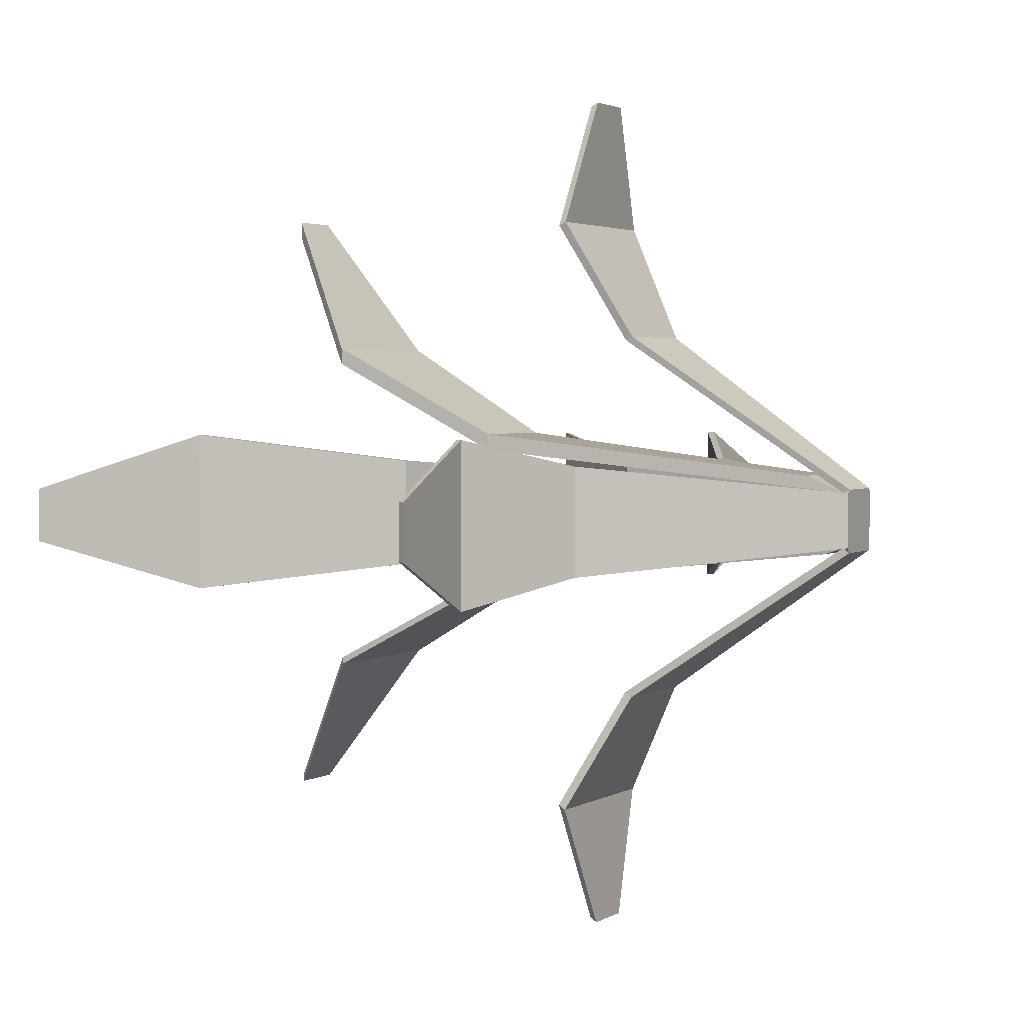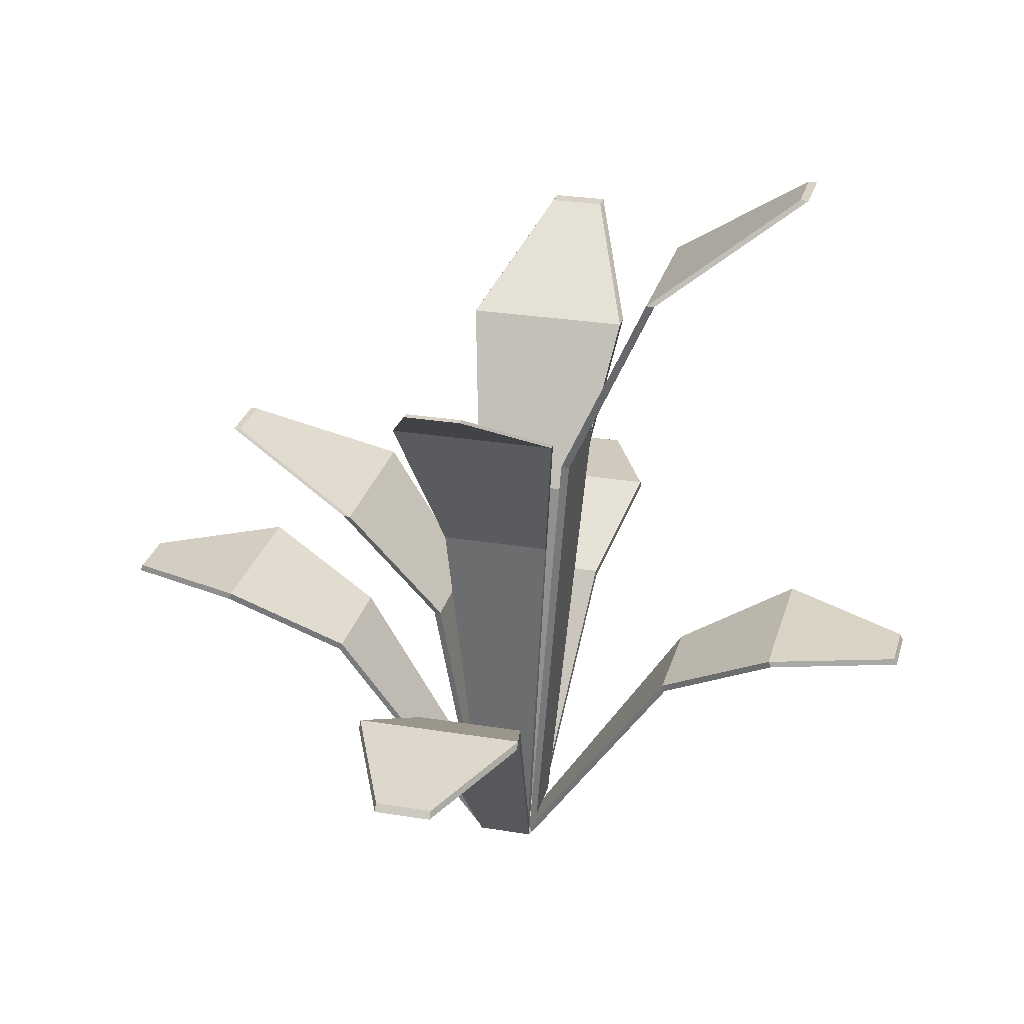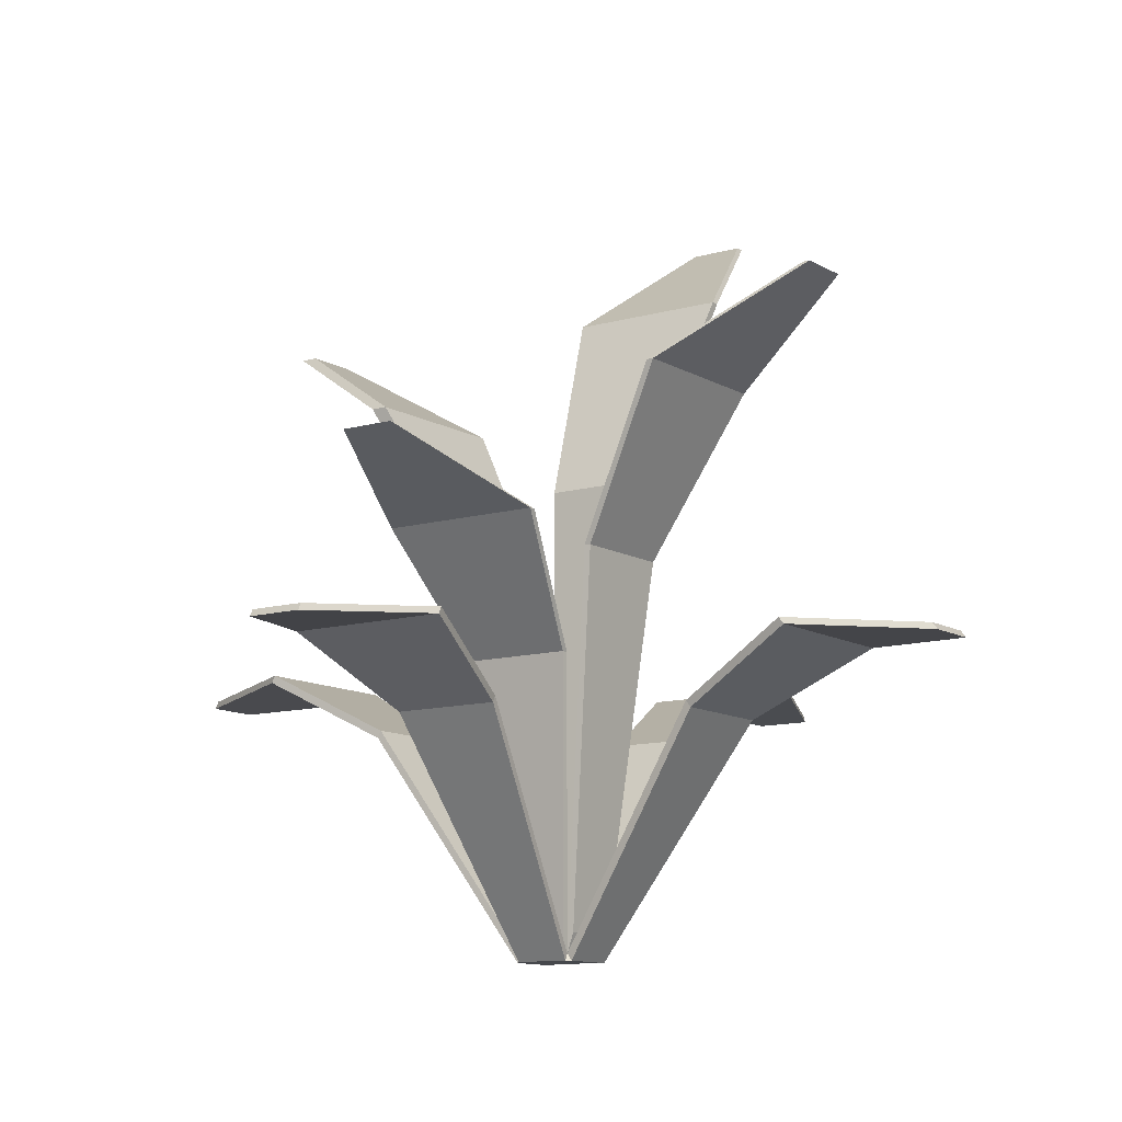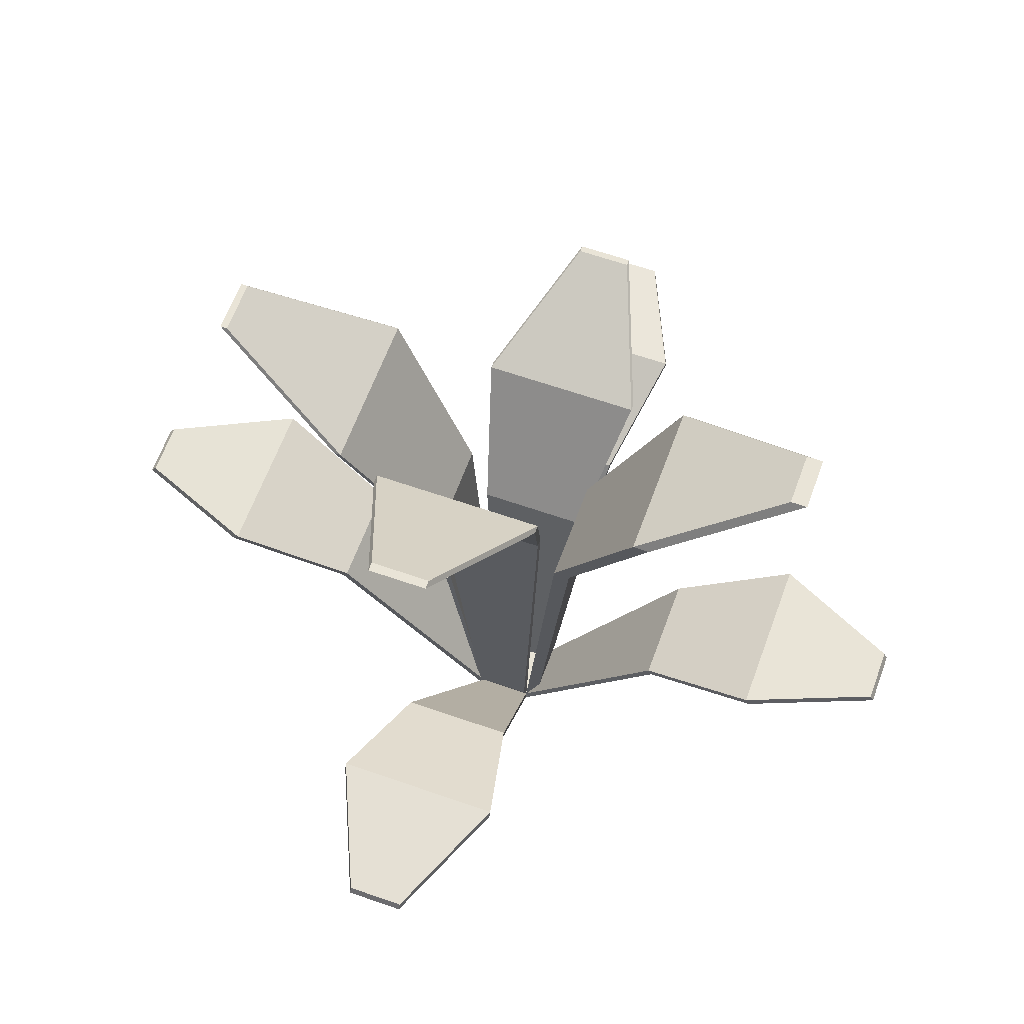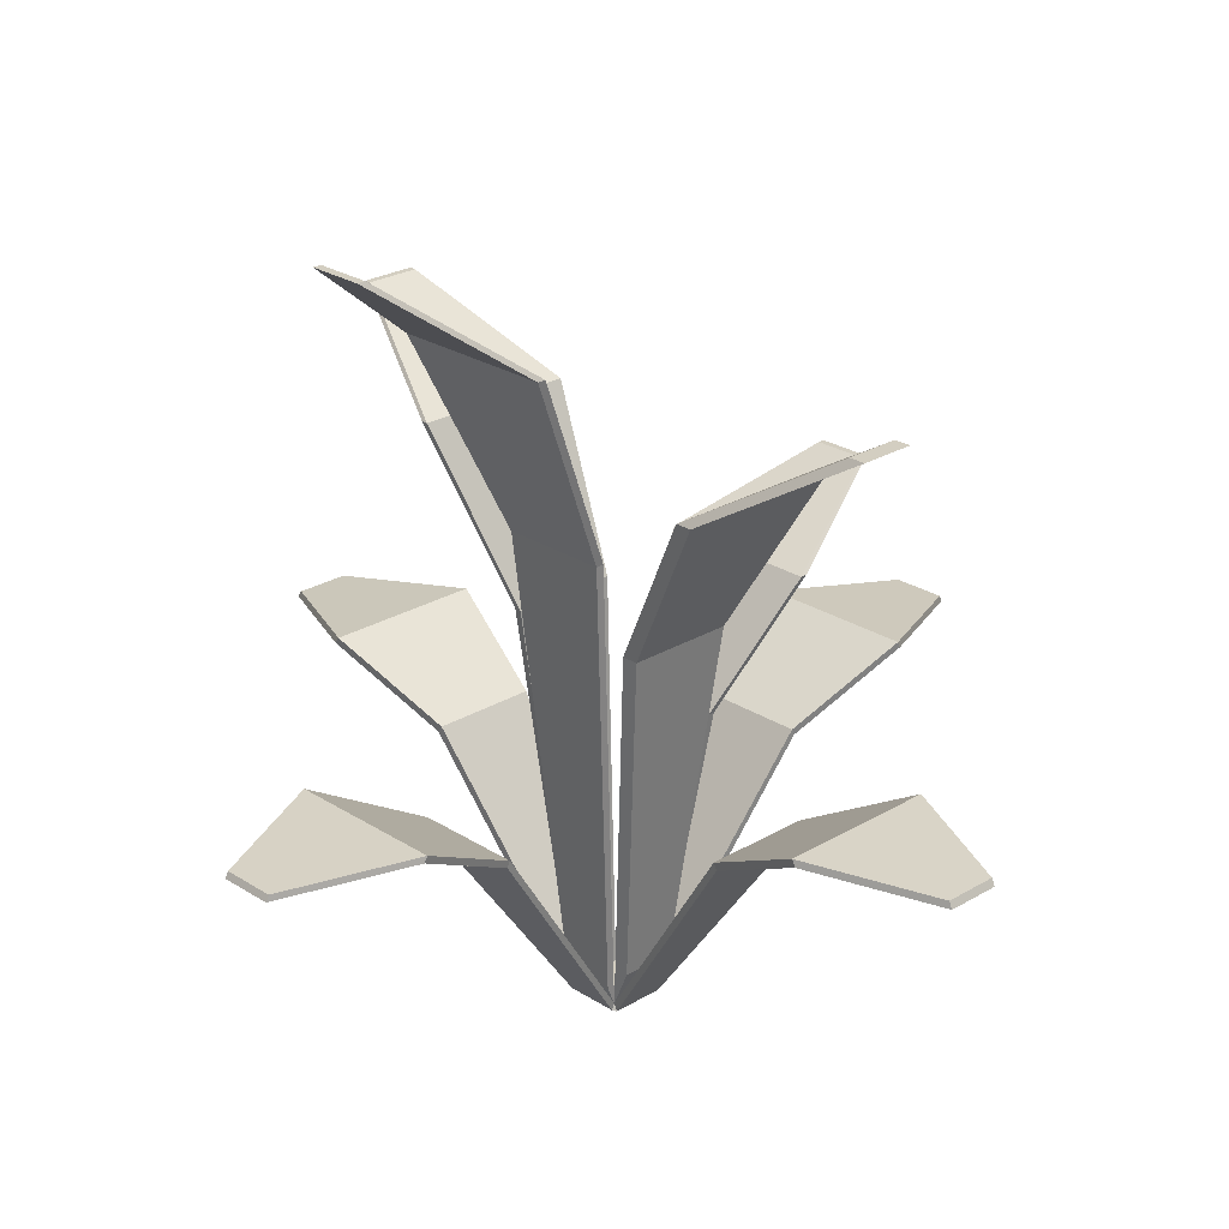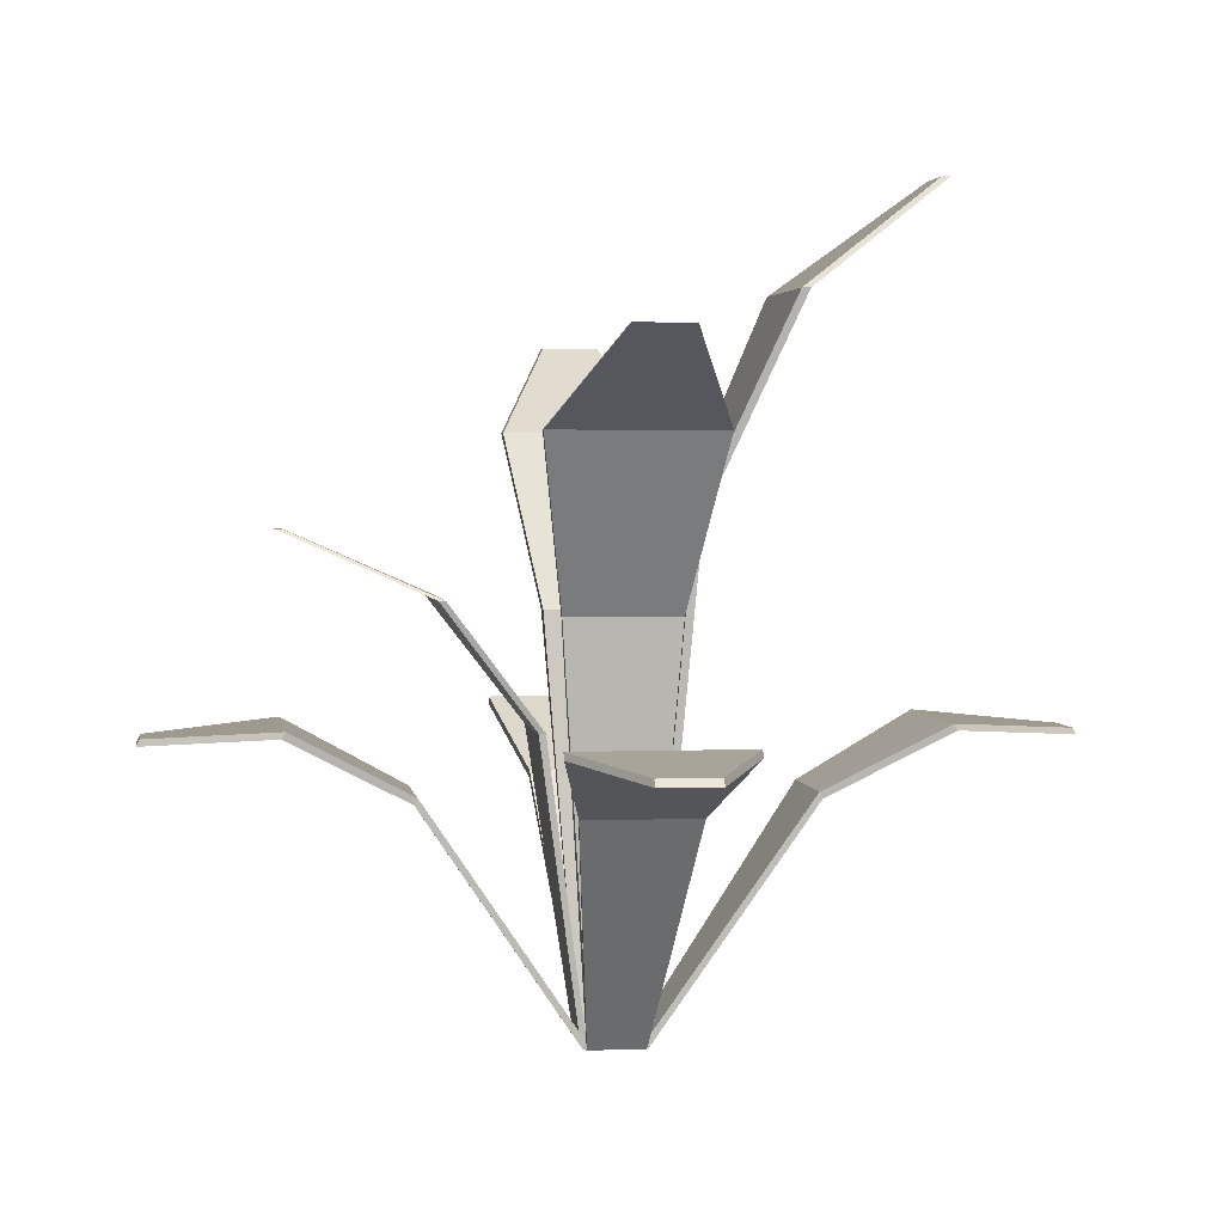
<metadata>
{"format":"obj","ext":"obj","renderer":"f3d","projection":"perspective","resolution":1024,"background":"white","views":[{"elev":2.6,"azim":-62.1,"up":"+Z"},{"elev":27.2,"azim":-165.7,"up":"+Y"},{"elev":-11.2,"azim":125.2,"up":"+Y"},{"elev":60.9,"azim":-70.2,"up":"+Y"},{"elev":25.1,"azim":-44.0,"up":"+Y"},{"elev":2.8,"azim":171.9,"up":"+Y"}]}
</metadata>
<code>
o carrotGreen
v -0.005528 -0.06042 0.003786
v 0.005542 -0.06042 -0.007285
v -0.005528 -0.06042 -0.007285
v -0.0166 0.05096 -0.0337
v -0.005528 0.06816 -0.06207
v 0.01661 0.05096 -0.0337
v 0.005542 0.06816 -0.06207
v 0.01108 0.01777 -0.01528
v -0.01106 0.01777 -0.01528
v 0.03196 0.02089 0.01486
v 0.01354 -0.003338 0.009321
v 0.03196 0.02089 -0.01835
v 0.01354 -0.003338 -0.01282
v 0.06033 0.03345 0.003786
v 0.06033 0.03345 -0.007285
v -0.03194 0.07657 0.01486
v -0.03194 0.07657 -0.01835
v -0.01352 0.03576 0.009321
v -0.01352 0.03576 -0.01282
v -0.06031 0.09773 0.003786
v -0.06031 0.09773 -0.007285
v -0.0166 0.05096 0.0302
v 0.01661 0.05096 0.0302
v -0.005528 0.06816 0.05857
v 0.005542 0.06816 0.05857
v -0.0366 -0.0146 0.009321
v -0.0366 -0.0146 -0.01282
v -0.08578 -0.003927 0.003786
v -0.08578 -0.003927 -0.007285
v -0.06031 -0.001962 0.01486
v -0.06031 -0.001962 -0.01835
v 0.06033 -0.001962 0.01486
v 0.06033 -0.001962 -0.01835
v 0.08579 -0.003927 0.003786
v 0.08579 -0.003927 -0.007285
v 0.03662 -0.0146 0.009321
v 0.03662 -0.0146 -0.01282
v -0.01106 -0.0146 0.03486
v 0.01108 -0.0146 0.03486
v -0.0166 -0.001962 0.05857
v 0.01661 -0.001962 0.05857
v -0.005528 -0.003927 0.08404
v 0.005542 -0.003927 0.08404
v 0.01108 -0.0146 -0.03836
v -0.01106 -0.0146 -0.03836
v -0.0166 -0.001962 -0.06207
v -0.005528 -0.003927 -0.08754
v 0.01661 -0.001962 -0.06207
v 0.005542 -0.003927 -0.08754
v 0.005542 -0.06042 0.003786
v -0.01106 0.01777 0.01178
v 0.01108 0.01777 0.01178
v -0.005528 0.06816 0.06195
v 0.005542 0.06816 0.06195
v 0.005542 -0.05256 0.007165
v -0.01106 0.01777 0.01516
v 0.01108 0.01777 0.01516
v -0.0166 0.05096 0.03358
v 0.01661 0.05096 0.03358
v -0.005528 -0.05256 0.007165
v 0.006883 -0.0586 0.003786
v 0.006883 -0.0586 -0.007285
v 0.01488 -0.003338 0.009321
v 0.0333 0.02089 -0.01835
v 0.01488 -0.003338 -0.01282
v 0.06167 0.03345 0.003786
v 0.06167 0.03345 -0.007285
v 0.0333 0.02089 0.01486
v -0.0166 0.05096 -0.03509
v -0.005528 0.06816 -0.06346
v 0.01661 0.05096 -0.03509
v 0.01108 0.01777 -0.01667
v -0.01106 0.01777 -0.01667
v 0.005542 0.06816 -0.06346
v 0.005542 -0.05649 -0.008676
v -0.005528 -0.05649 -0.008676
v -0.03363 0.07657 0.01486
v -0.03363 0.07657 -0.01835
v -0.0152 0.03576 0.009321
v -0.062 0.09773 0.003786
v -0.062 0.09773 -0.007285
v -0.007211 -0.05648 -0.007285
v -0.0152 0.03576 -0.01282
v -0.007211 -0.05648 0.003786
v -0.03723 -0.01586 0.009321
v -0.03723 -0.01586 -0.01282
v -0.06094 -0.003214 0.01486
v -0.06094 -0.003214 -0.01835
v -0.006154 -0.06167 -0.007285
v -0.0864 -0.00518 0.003786
v -0.0864 -0.00518 -0.007285
v -0.006154 -0.06167 0.003786
v 0.005542 -0.06186 0.004482
v -0.01106 -0.01605 0.03556
v 0.01108 -0.01605 0.03556
v -0.0166 -0.003408 0.05927
v -0.005528 -0.005374 0.08473
v 0.005542 -0.005374 0.08473
v 0.01661 -0.003408 0.05927
v -0.005528 -0.06186 0.004482
v 0.006185 -0.06175 0.003786
v 0.006185 -0.06175 -0.007285
v 0.08643 -0.00526 0.003786
v 0.08643 -0.00526 -0.007285
v 0.03726 -0.01594 0.009321
v 0.03726 -0.01594 -0.01282
v 0.06097 -0.003295 0.01486
v 0.06097 -0.003295 -0.01835
v -0.0166 -0.003332 -0.06309
v -0.005528 -0.005298 -0.08855
v 0.01661 -0.003332 -0.06309
v 0.005542 -0.005298 -0.08855
v 0.005542 -0.06179 -0.008305
v -0.005528 -0.06179 -0.008305
v 0.01108 -0.01597 -0.03938
v -0.01106 -0.01597 -0.03938
f 6 5 4
f 5 6 7
f 2 3 76 75
f 6 8 72 71
f 6 9 8
f 9 6 4
f 9 4 69 73
f 5 7 74 70
f 8 3 2
f 3 8 9
f 4 5 70 69
f 7 6 71 74
f 12 11 10
f 11 12 13
f 14 10 68 66
f 50 2 62 61
f 14 12 10
f 12 14 15
f 50 61 63 11
f 10 11 63 68
f 2 13 65 62
f 50 13 2
f 11 13 50
f 15 14 66 67
f 18 17 16
f 17 18 19
f 20 21 81 80
f 21 17 78 81
f 1 19 18
f 19 1 3
f 19 3 82 83
f 16 20 80 77
f 16 21 20
f 21 16 17
f 17 19 83 78
f 1 18 79 84
f 24 23 22
f 23 24 25
f 54 53 59
f 58 59 53
f 51 50 1
f 50 51 52
f 1 27 26
f 27 1 3
f 29 31 88 91
f 28 29 91 90
f 30 29 28
f 29 30 31
f 31 27 86 88
f 26 30 87 85
f 26 31 30
f 31 26 27
f 1 26 85 92
f 34 33 32
f 33 34 35
f 37 33 108 106
f 34 32 107 103
f 36 50 101 105
f 37 32 33
f 36 32 37
f 33 35 104 108
f 37 50 36
f 50 37 2
f 35 34 103 104
f 36 105 107 32
f 38 50 1
f 50 38 39
f 42 40 96 97
f 38 94 96 40
f 38 41 39
f 40 41 38
f 43 42 97 98
f 42 41 40
f 41 42 43
f 38 1 100 94
f 41 43 98 99
f 44 3 2
f 3 44 45
f 49 48 111 112
f 44 2 113 115
f 47 48 49
f 48 44 115 111
f 47 49 112 110
f 46 109 116 45
f 48 45 44
f 46 45 48
f 3 45 116 114
f 100 93 94
f 22 51 56 58
f 23 59 57 52
f 50 52 57 55
f 1 50 55 60
f 23 25 54 59
f 24 22 58 53
f 25 24 53 54
f 51 1 60 56
f 57 59 58
f 56 57 58
f 60 55 56
f 57 56 55
f 52 51 22 23
f 68 63 64
f 65 64 63
f 68 64 66
f 67 66 64
f 65 63 61
f 62 65 61
f 12 15 67 64
f 13 12 64 65
f 69 70 71
f 74 71 70
f 72 73 71
f 69 71 73
f 75 76 72
f 73 72 76
f 3 9 73 76
f 8 2 75 72
f 77 78 79
f 83 79 78
f 79 83 84
f 82 84 83
f 80 81 77
f 78 77 81
f 18 16 77 79
f 3 1 84 82
f 85 86 92
f 89 92 86
f 90 91 87
f 88 87 91
f 87 88 85
f 86 85 88
f 30 28 90 87
f 27 3 89 86
f 95 94 93
f 99 96 94
f 95 99 94
f 96 99 97
f 98 97 99
f 39 41 99 95
f 50 39 95 93
f 107 108 103
f 104 103 108
f 107 105 106
f 108 107 106
f 105 101 106
f 102 106 101
f 2 37 106 102
f 92 100 1
f 113 114 115
f 116 115 114
f 111 109 110
f 112 111 110
f 116 109 111
f 115 116 111
f 101 50 93
f 3 114 89
f 2 102 113
f 101 93 100 92 89 114 113 102
f 1 50 2 3
f 46 47 110 109
f 48 47 46

</code>
